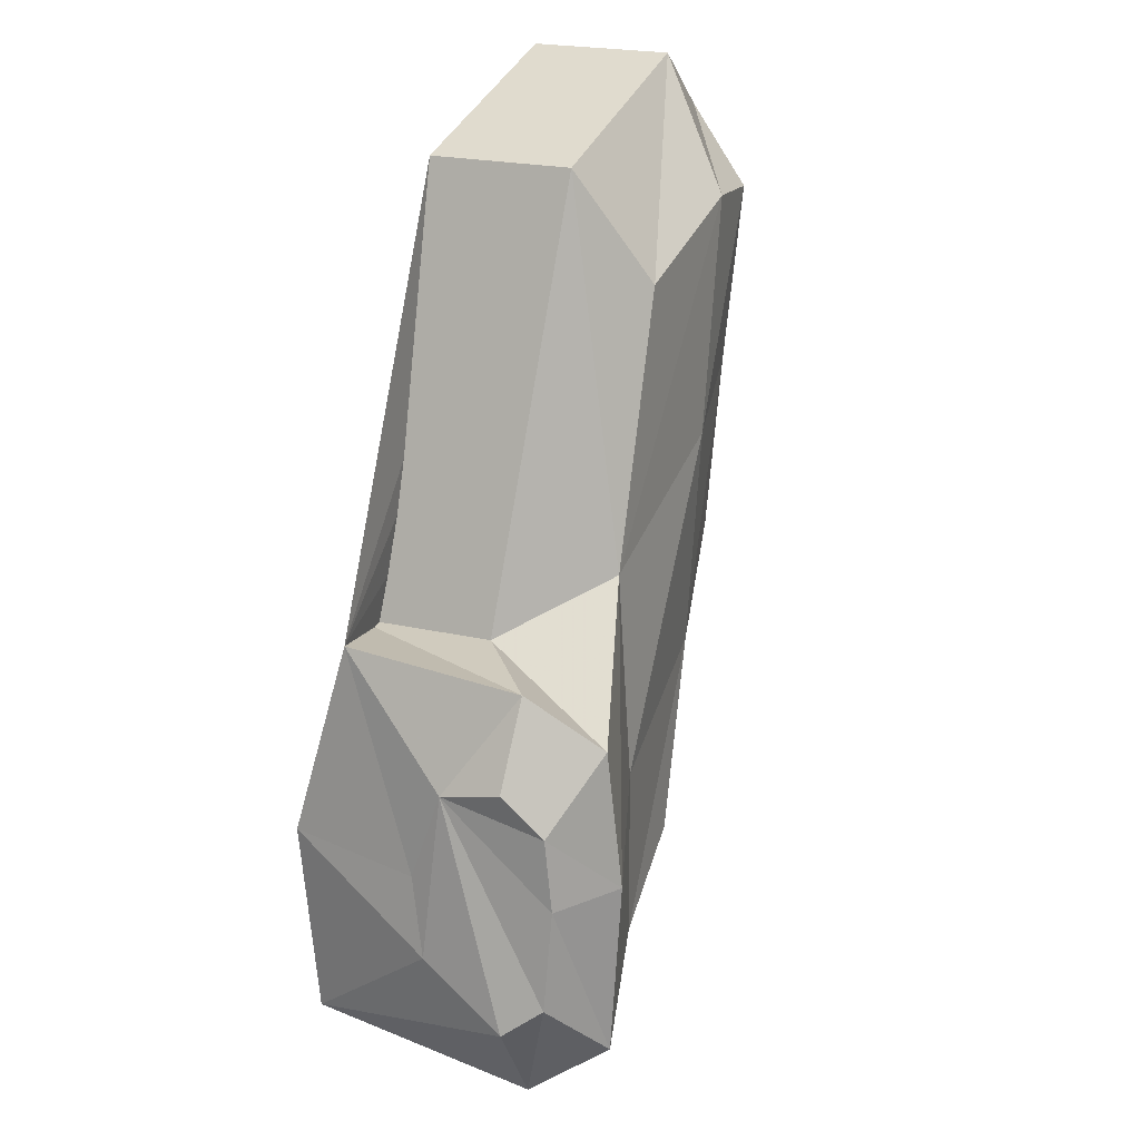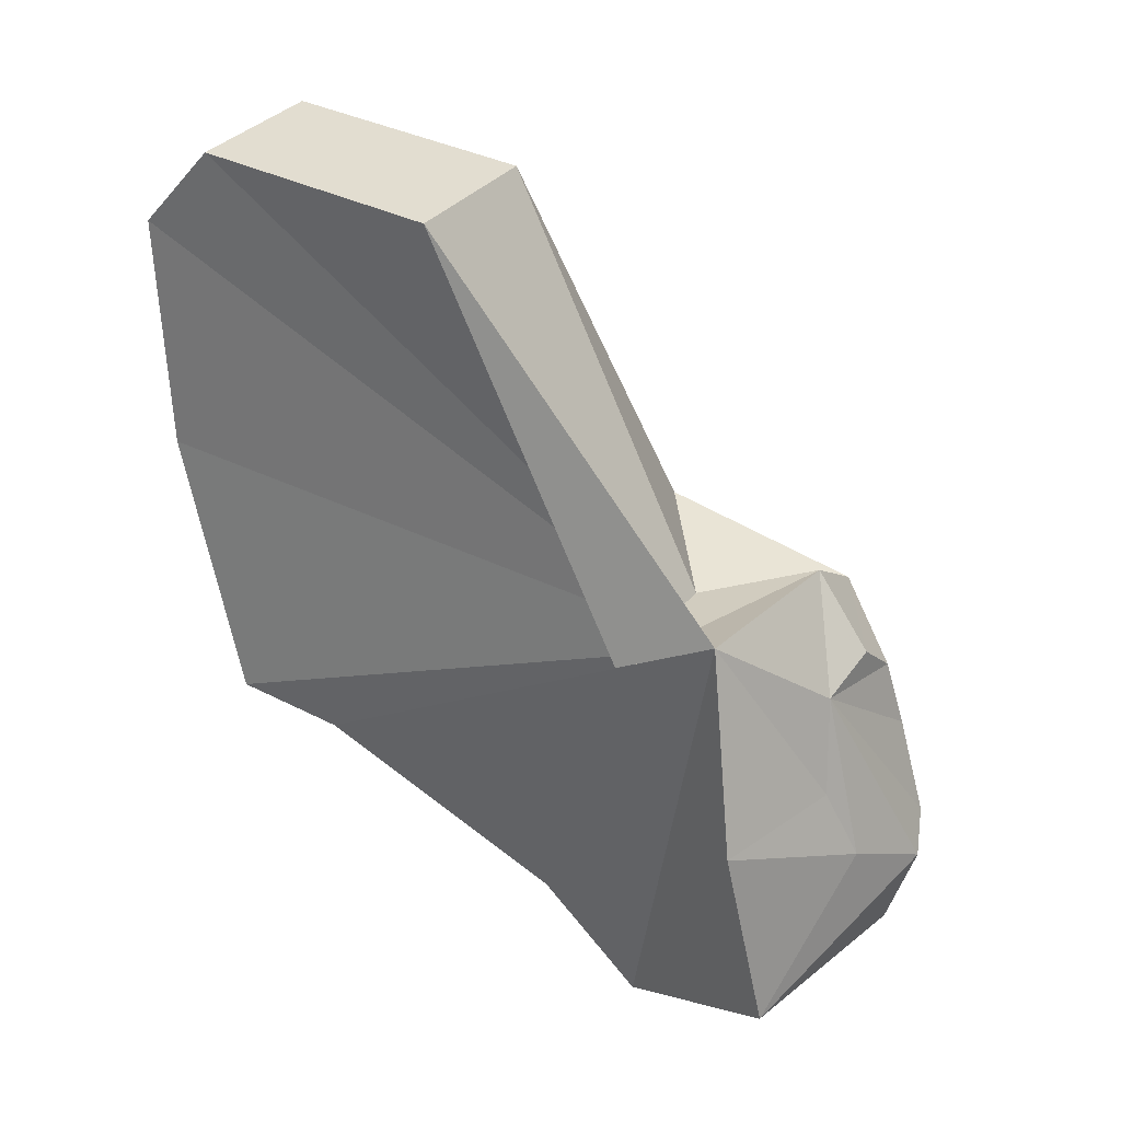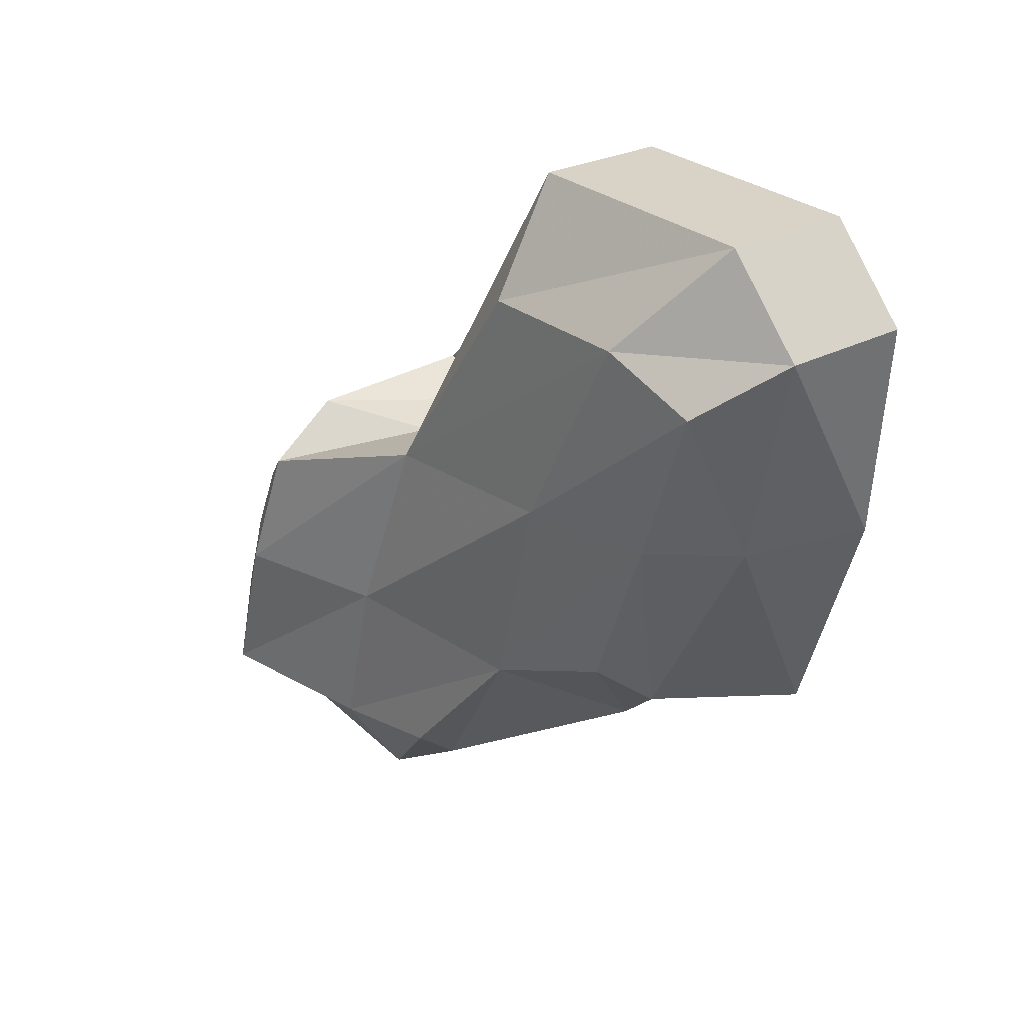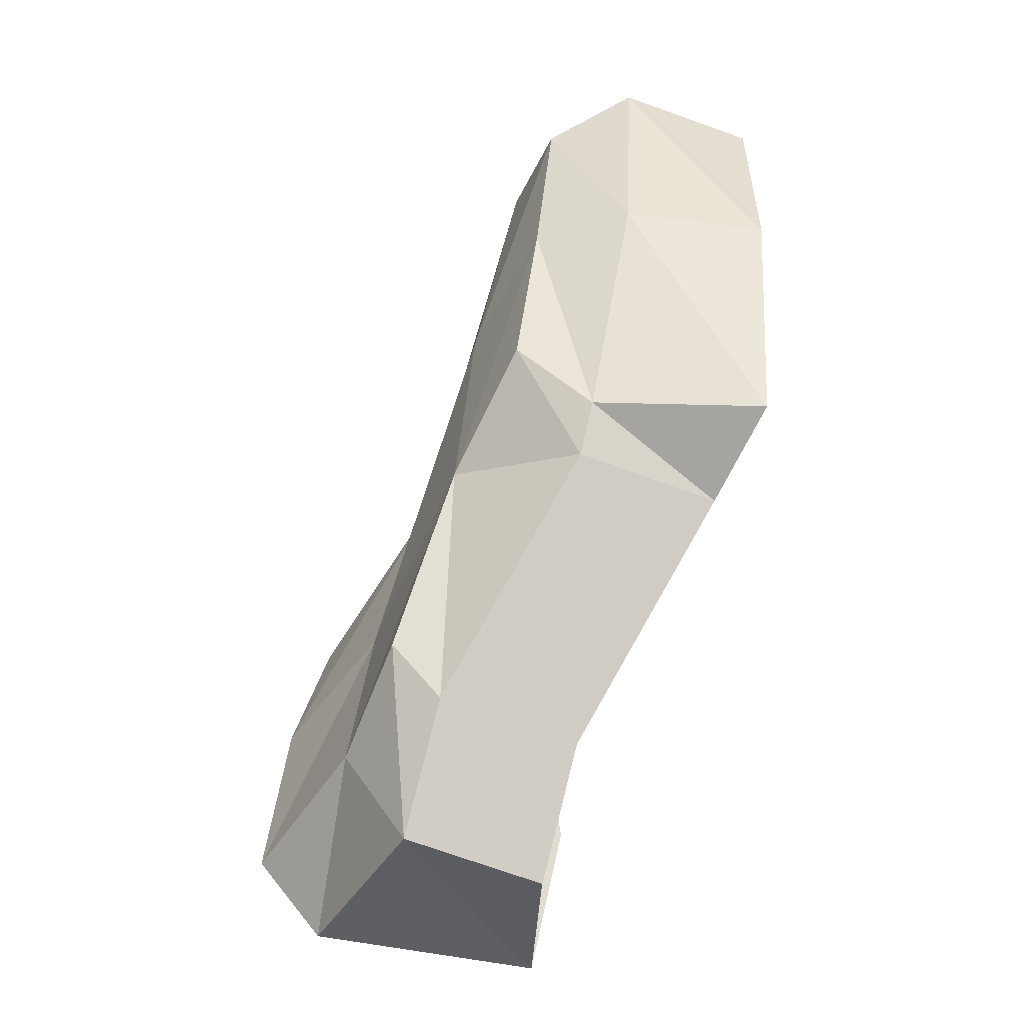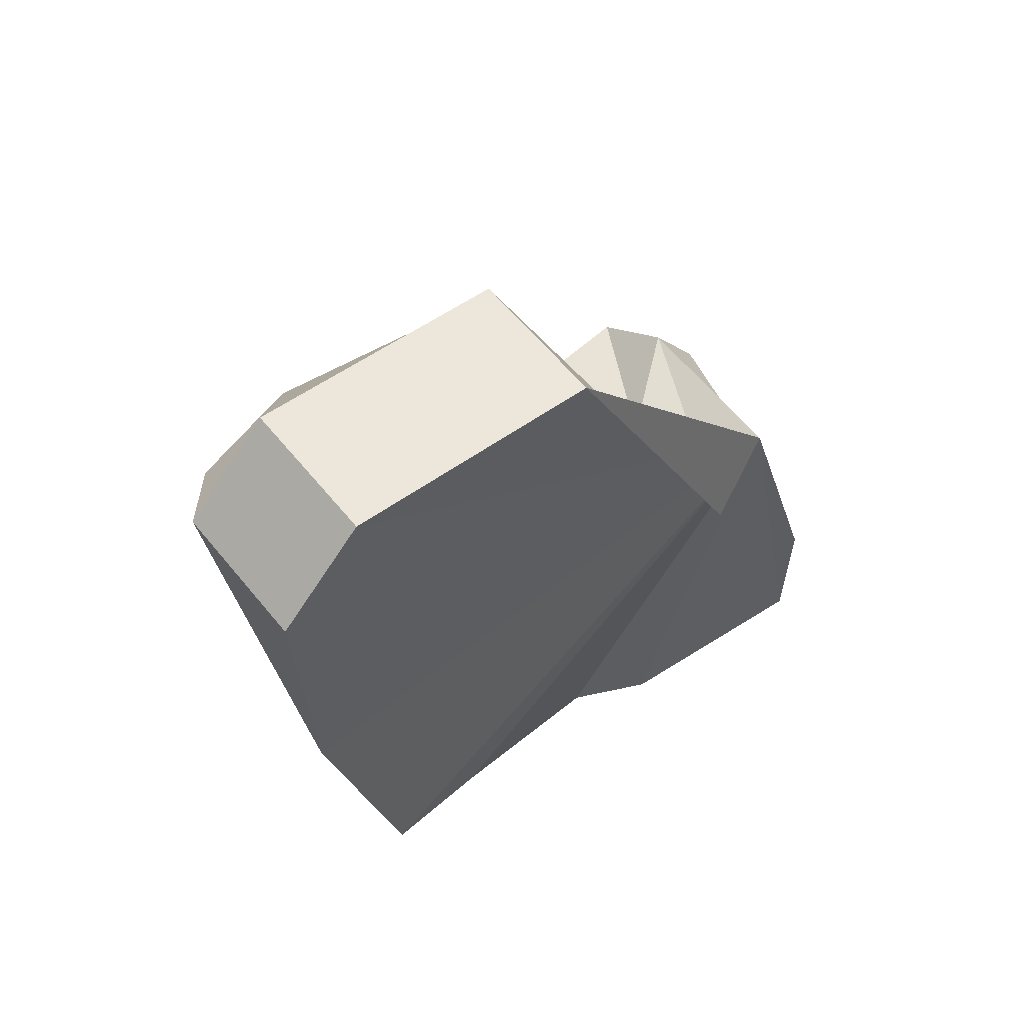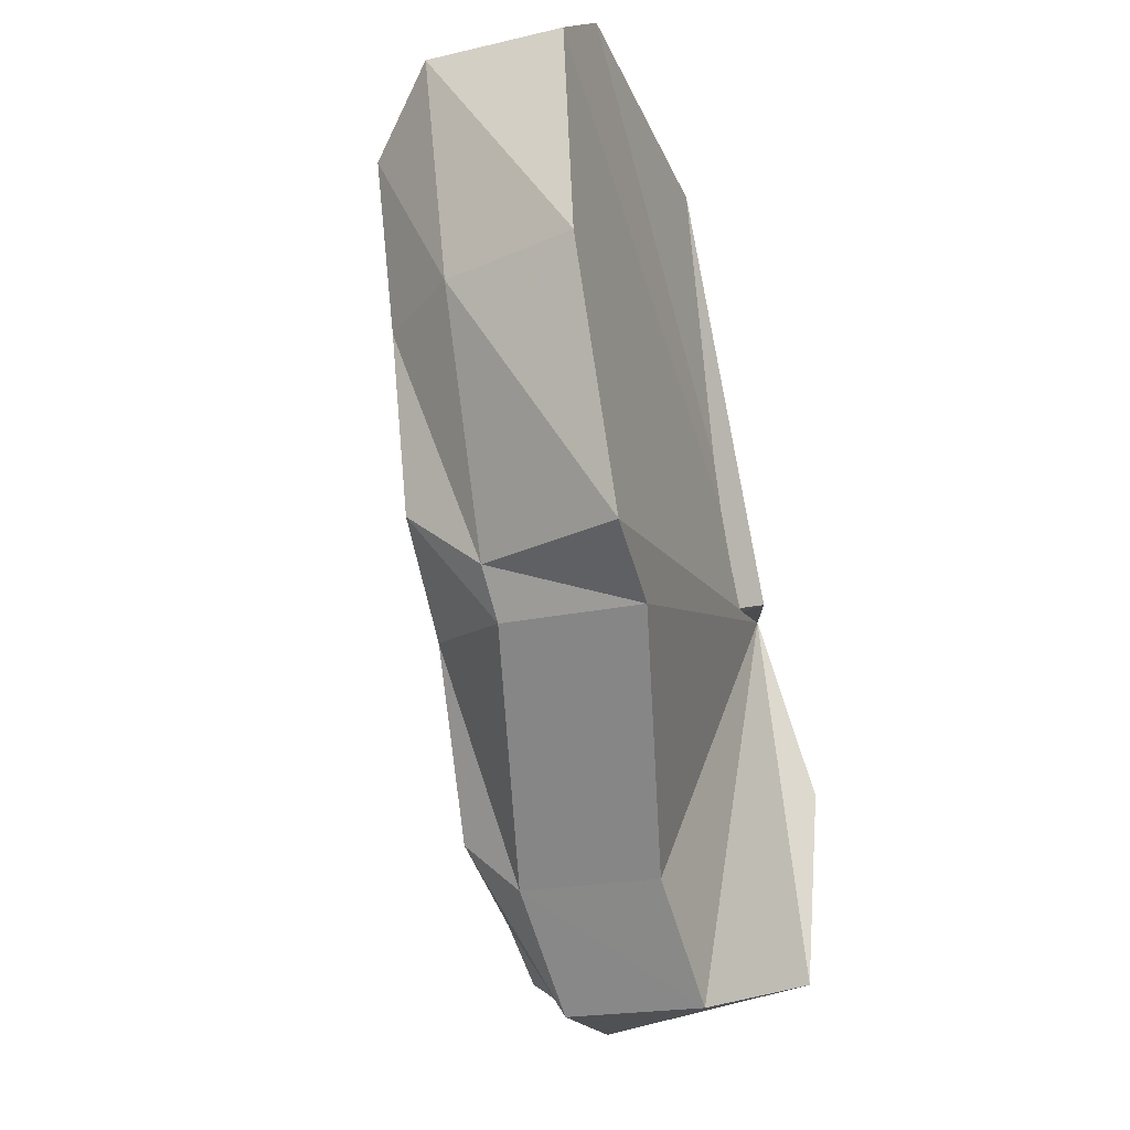
<metadata>
{"format":"obj","ext":"obj","renderer":"f3d","projection":"perspective","resolution":1024,"background":"white","views":[{"elev":34.6,"azim":21.6,"up":"+Z"},{"elev":29.8,"azim":-55.2,"up":"+Z"},{"elev":32.9,"azim":140.0,"up":"+Z"},{"elev":-59.4,"azim":161.2,"up":"+Z"},{"elev":54.9,"azim":-129.0,"up":"+Z"},{"elev":-32.8,"azim":-157.7,"up":"+Z"}]}
</metadata>
<code>
o UpperArn.left_Cube.002
v -0.08504 -0.5328 -0.277
v -0.09829 -0.6104 -0.6872
v -0.1242 0.1179 -0.2279
v 0.1849 -0.5329 -0.3269
v -0.1204 -0.443 -0.313
v -0.04252 -0.3052 -0.6857
v -0.04371 -0.4214 -0.775
v -0.1213 -0.2249 0.09523
v -0.121 0.04592 0.1088
v -0.1204 0.1339 0.01825
v 0.1278 -0.3518 -0.2564
v -0.1178 -0.07573 -0.5218
v -0.1335 0.03657 -0.5016
v 0.02804 -0.4423 -0.301
v 0.1029 -0.5412 -0.277
v 0.1045 -0.4205 -0.7627
v 0.14 -0.6283 -0.7015
v 0.02267 0.08384 -0.2161
v 0.106 -0.3041 -0.6734
v 0.02667 -0.2243 0.1069
v 0.02711 0.04641 0.1205
v 0.02793 0.1344 0.02997
v 0.03137 -0.07433 -0.5096
v 0.03152 -0.03363 -0.4674
v 0.1722 -0.4273 -0.6483
v 0.2169 -0.6014 -0.6412
v 0.2115 -0.5591 -0.4659
v 0.109 0.02016 -0.2092
v 0.135 -0.1244 -0.2189
v 0.1631 -0.2943 -0.6174
v 0.1082 -0.2091 -0.009515
v 0.1163 -0.02978 0.007966
v 0.1076 0.07445 -0.02807
v 0.1596 -0.3981 -0.465
v 0.1396 -0.1708 -0.4533
v 0.1142 -0.03667 -0.3905
v -0.08504 -0.5328 -0.277
v -0.09829 -0.6104 -0.6872
v -0.1265 -0.5804 -0.4819
v 0.1849 -0.5329 -0.3269
v 0.1029 -0.5412 -0.277
v 0.14 -0.6283 -0.7015
v 0.2169 -0.6014 -0.6412
v 0.2115 -0.5591 -0.4659
v 0.01381 -0.6115 -0.473
v 0.03909 -0.5953 -0.3772
v 0.03563 -0.6395 -0.5487
v 0.128 -0.666 -0.5954
v 0.1037 -0.5999 -0.3536
v 0.1631 -0.6184 -0.4641
v 0.1493 -0.6028 -0.3908
v 0.1656 -0.6478 -0.5654
f 13 3 18 24
f 2 7 16 17
f 5 1 15 14
f 8 5 14 20
f 9 8 20 21
f 7 6 19 16
f 16 19 30 25
f 20 14 11 31
f 24 18 28 36
f 19 23 35 30
f 22 21 32 33
f 10 9 21 22
f 6 12 23 19
f 3 10 22 18
f 12 13 24 23
f 34 27 26 25
f 11 4 27 34
f 28 29 35 36
f 29 11 34 35
f 35 34 25 30
f 33 32 29 28
f 32 31 11 29
f 18 22 33 28
f 14 15 4 11
f 21 20 31 32
f 23 24 36 35
f 17 16 25 26
f 40 41 49 51
f 42 43 52 48
f 43 44 50 52
f 38 42 48 47
f 39 38 47 45
f 44 40 51 50
f 37 39 45 46
f 41 37 46 49
f 46 45 47 48 52 50 51 49
f 1 5 8 9 10 3 13 12 6 7 2 38 39 37
o Cube.003_Cube.004
v 0.1015 -1.34 -0.1254
v -1.455 -1.34 -0.1254

</code>
